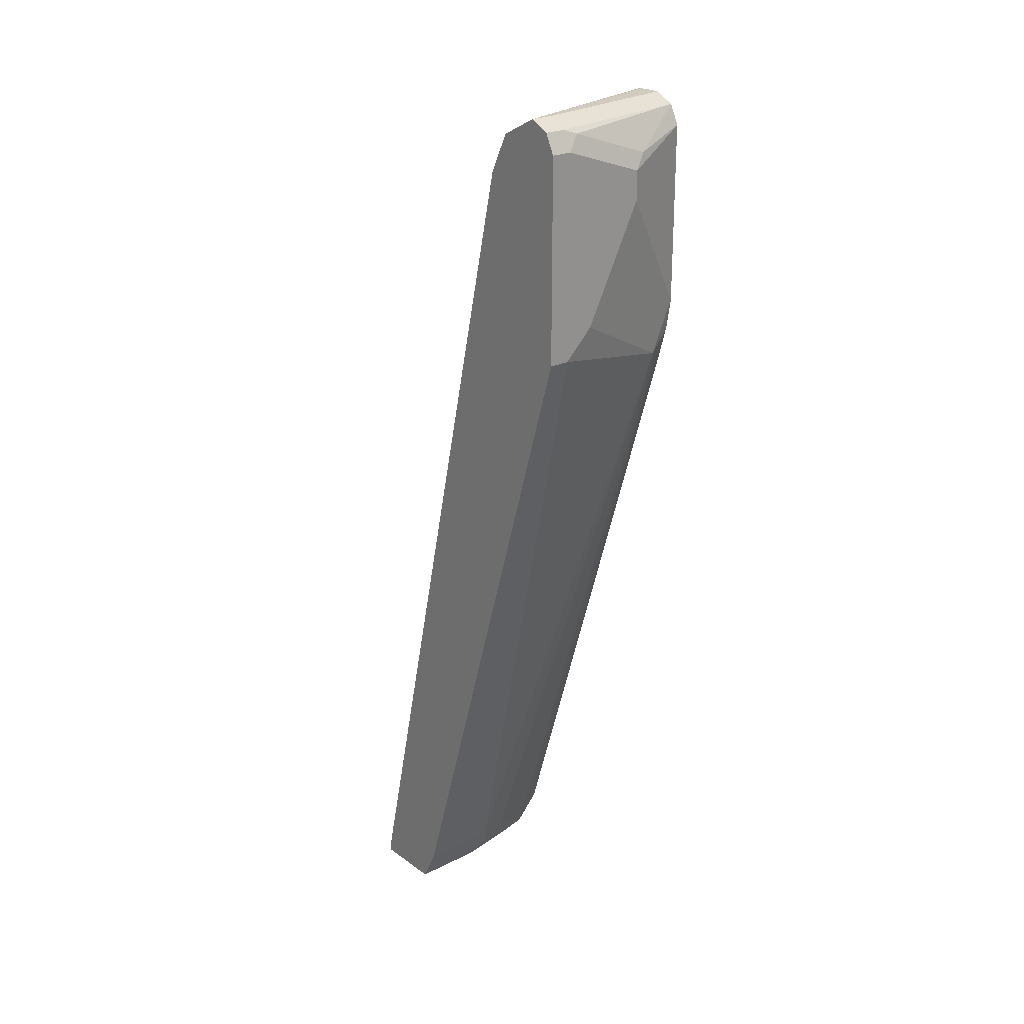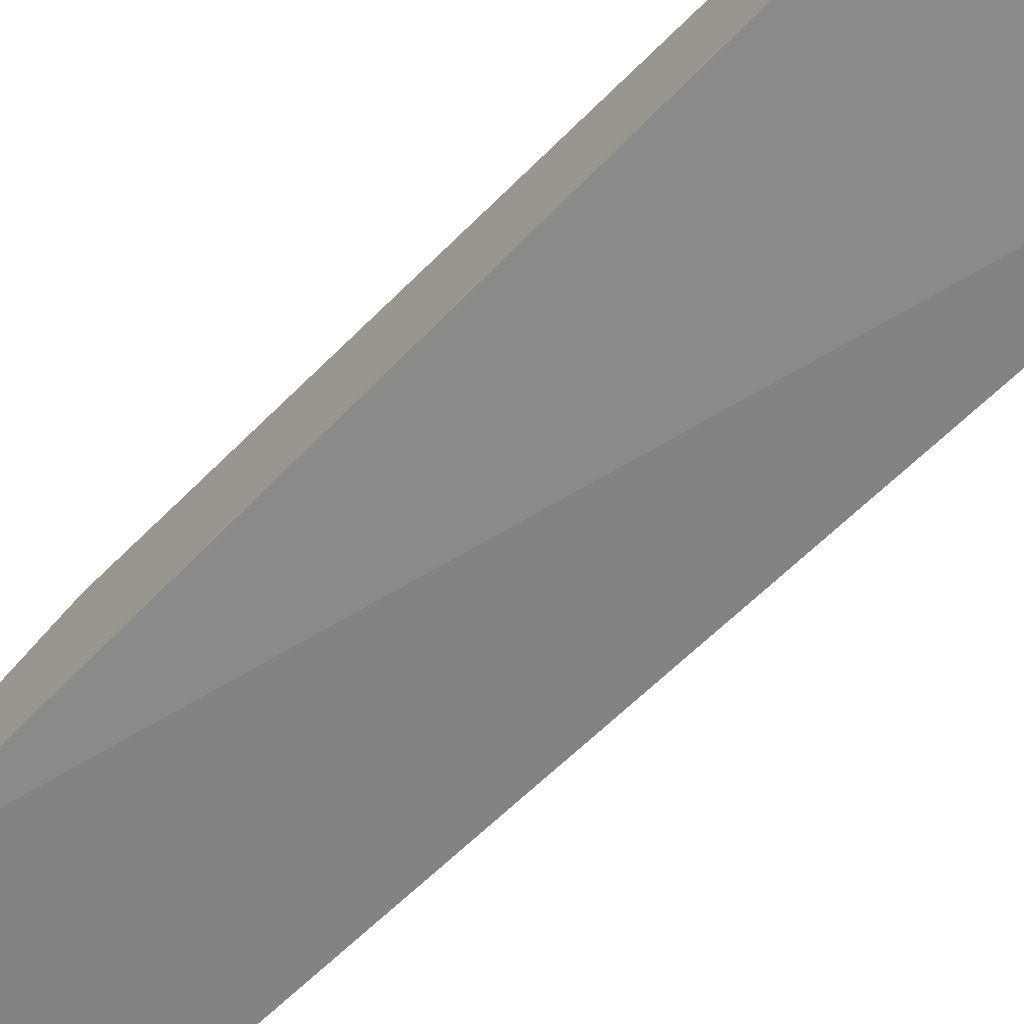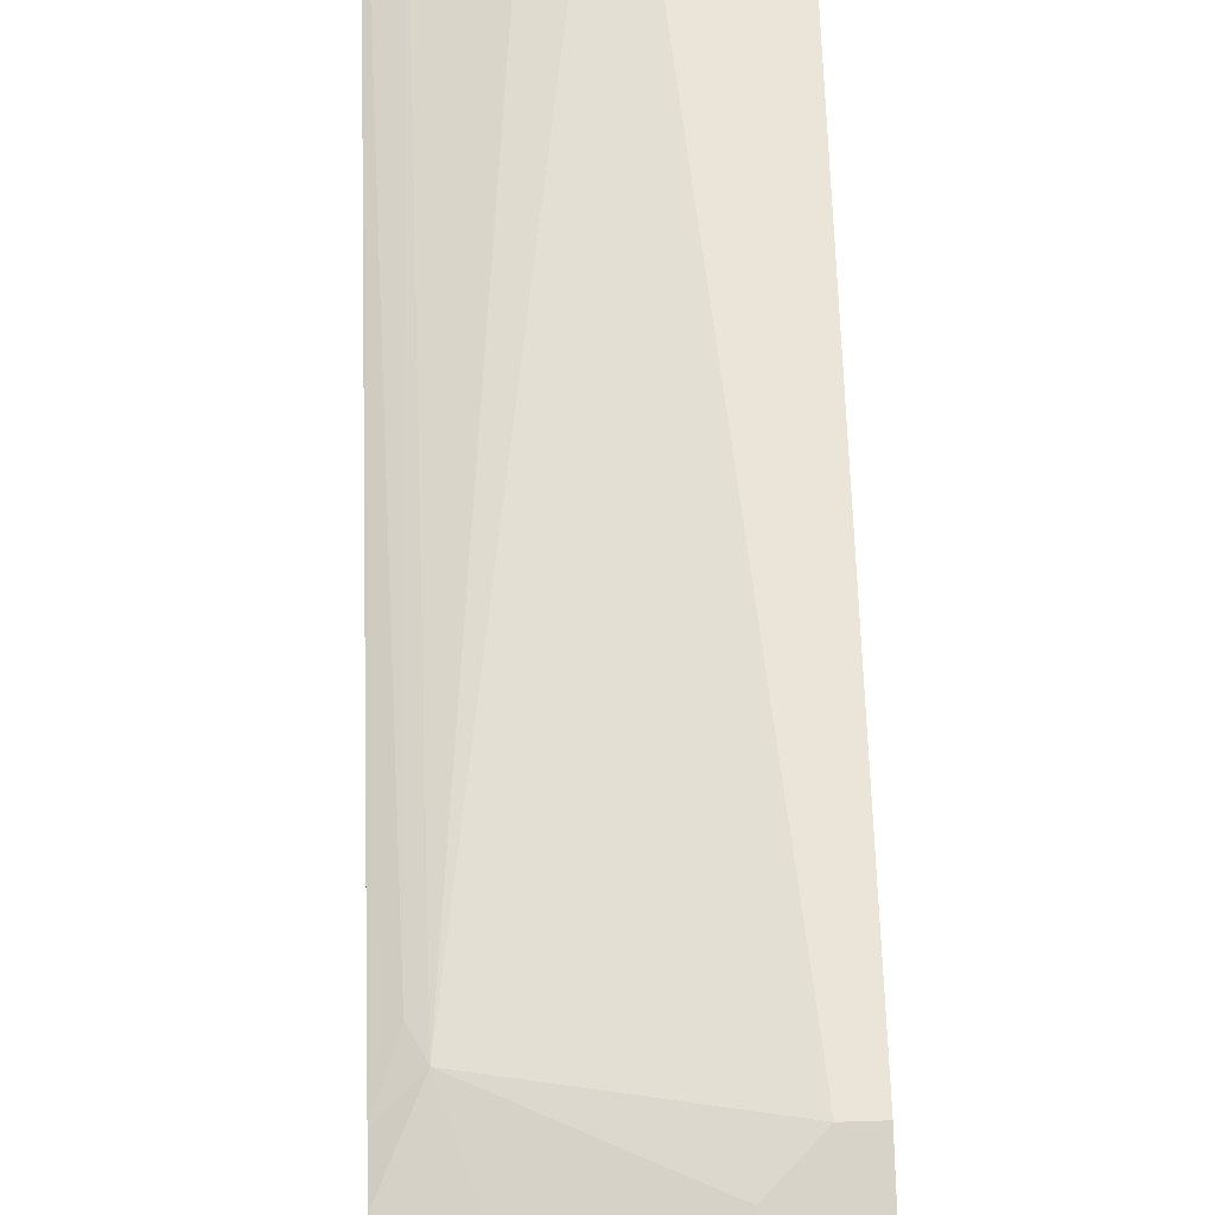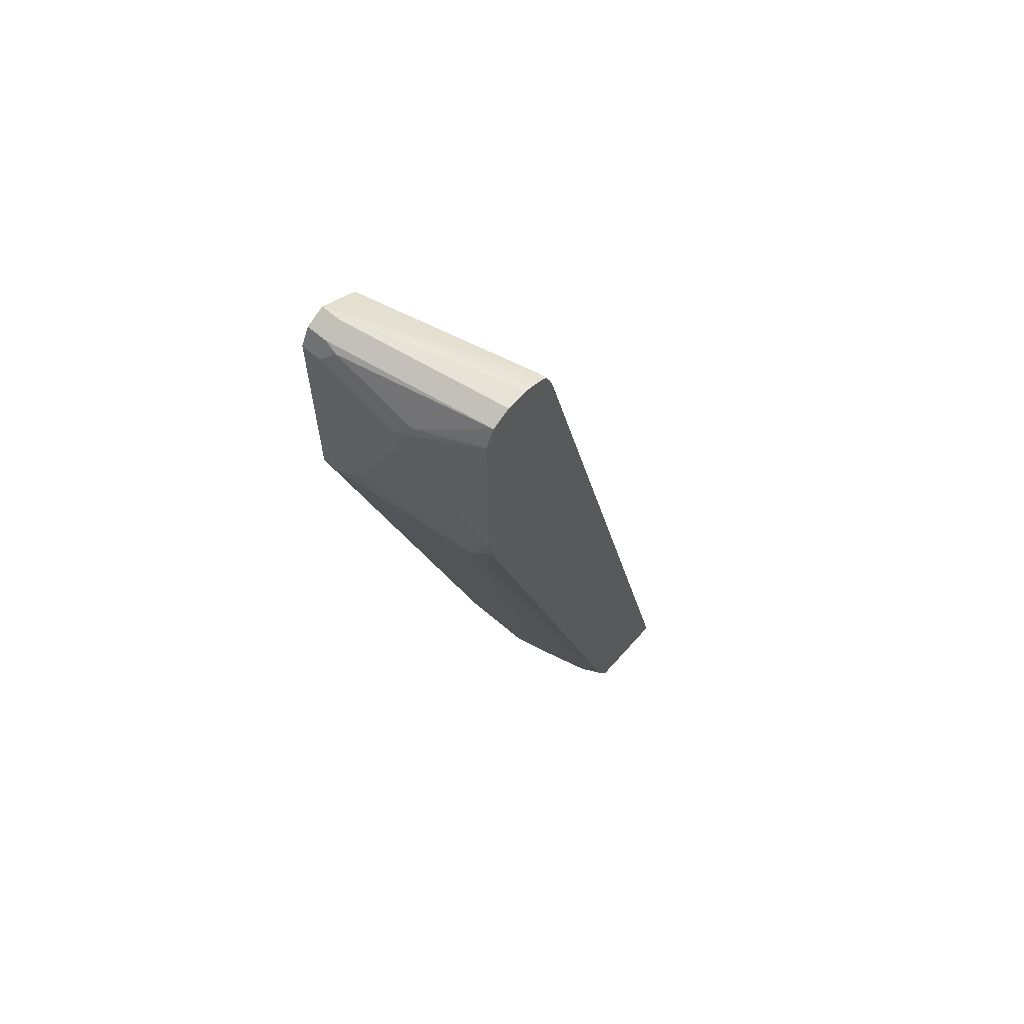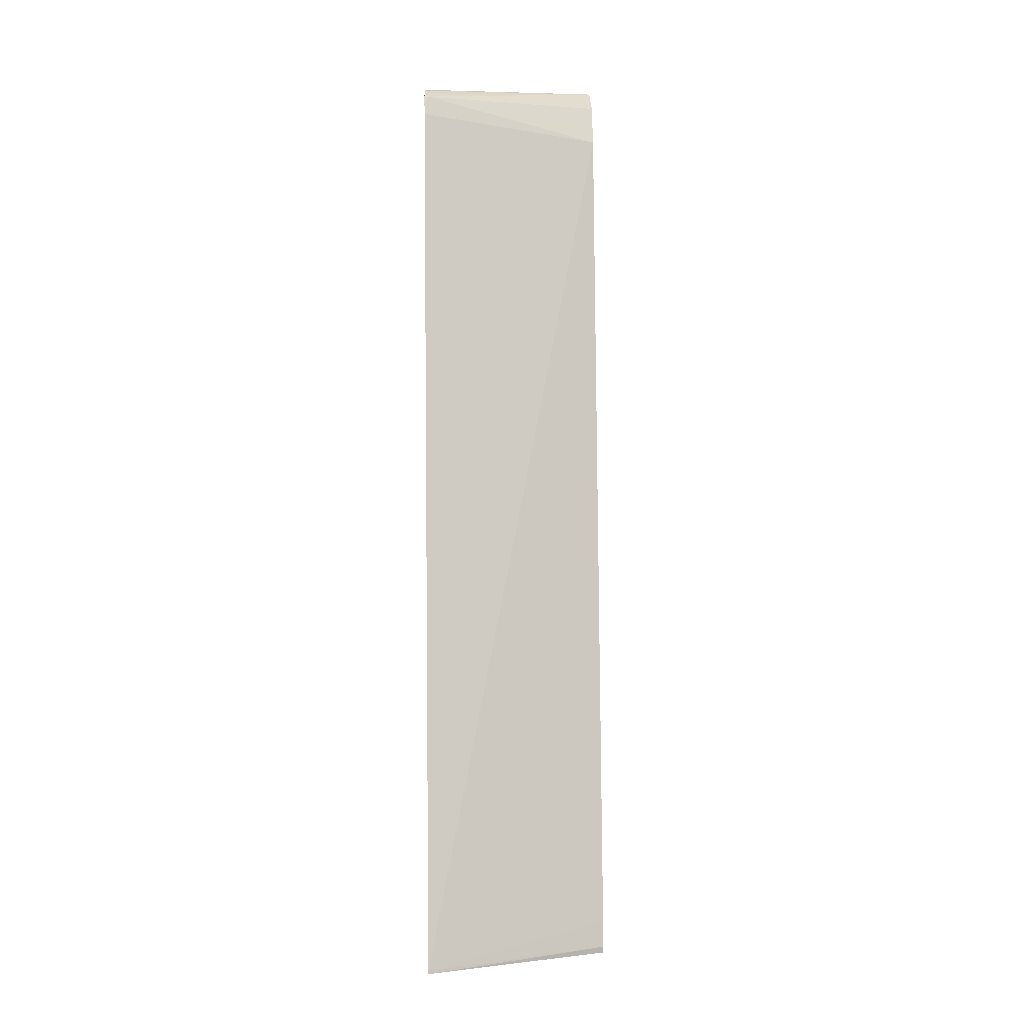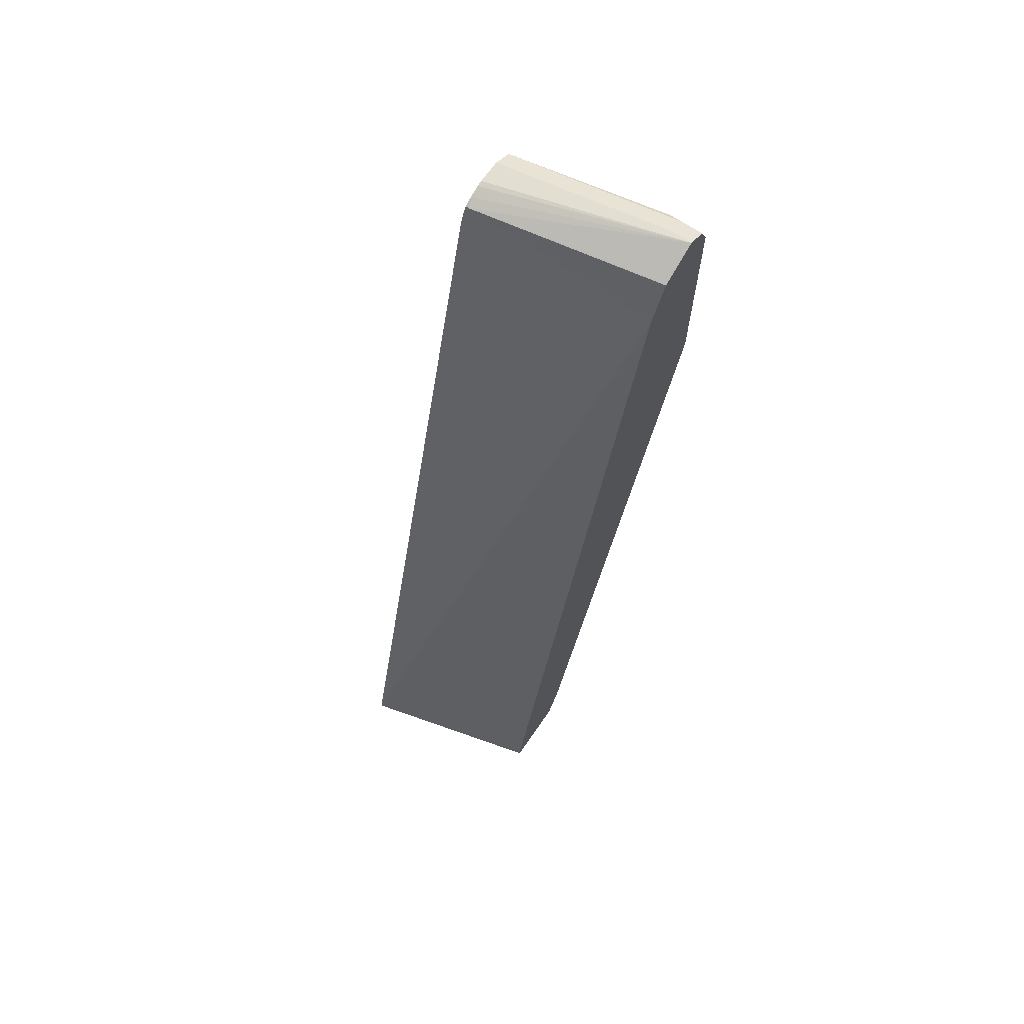
<metadata>
{"format":"obj","ext":"obj","renderer":"f3d","projection":"perspective","resolution":1024,"background":"white","views":[{"elev":23.4,"azim":-40.2,"up":"+Y"},{"elev":-68.6,"azim":-41.6,"up":"+Z"},{"elev":75.9,"azim":178.2,"up":"+Z"},{"elev":62.3,"azim":41.2,"up":"+Y"},{"elev":8.3,"azim":177.8,"up":"+Y"},{"elev":67.4,"azim":-145.4,"up":"+Y"}]}
</metadata>
<code>
v 0.008918 0.3909 0.7493
v 0.03259 0.3909 0.7493
v 0.008918 0.6189 0.7493
v 0.008918 -0.3583 0.5213
v 0.1955 0.3583 0.7167
v 0.06517 0.4234 0.7493
v 0.09775 -0.3583 0.5213
v 0.03259 0.6189 0.7493
v 0.008918 0.6407 0.7384
v 0.008918 -0.3762 0.5124
v 0.2063 0.3366 0.7058
v 0.222 0.3819 0.7108
v 0.222 0.4174 0.7167
v 0.1303 0.5537 0.7493
v 0.09775 0.4886 0.7493
v 0.1344 -0.3583 0.5131
v 0.1995 -0.2931 0.5131
v 0.1086 -0.3801 0.5104
v 0.04888 0.6352 0.7411
v 0.03259 0.6407 0.7384
v 0.1303 0.5863 0.7493
v 0.008918 0.6516 0.7167
v 0.008918 -0.3983 0.5014
v 0.09043 -0.3983 0.5014
v 0.2199 0.3421 0.7004
v 0.222 -0.3685 0.4806
v 0.222 0.3438 0.6998
v 0.222 0.6189 0.7167
v 0.1913 -0.3983 0.4824
v 0.1272 -0.3983 0.495
v 0.1629 -0.3983 0.4887
v 0.222 0.6407 0.7058
v 0.1466 0.6027 0.7411
v 0.03259 0.6516 0.7167
v 0.222 0.6516 0.6576
v 0.222 0.6501 0.6516
v 0.222 0.6455 0.6395
v 0.2172 0.6407 0.6299
v 0.008918 0.6308 0.6752
v 0.008918 -0.3983 0.4236
v 0.1962 -0.3983 0.4799
v 0.2014 -0.3983 0.4769
v 0.222 -0.3983 0.4639
v 0.222 0.6367 0.7079
v 0.222 0.6516 0.6841
v 0.222 0.6407 0.6299
v 0.008918 0.6081 0.6624
v 0.008918 0.6298 0.6733
v 0.222 0.631 0.6251
v 0.008918 0.5863 0.6516
v 0.008918 -0.3909 0.4236
v 0.222 -0.3983 0.3662
v 0.222 0.6189 0.6203
v 0.222 -0.2622 0.3999
v 0.222 -0.3925 0.3673
v 0.222 -0.3946 0.3668
v 0.008918 -0.3615 0.4301
f 18 31 29
f 19 32 20
f 19 33 32
f 20 32 45
f 22 34 45
f 21 28 33
f 22 45 35
f 22 35 36
f 22 36 37
f 22 37 38
f 20 45 34
f 18 30 31
f 13 28 21
f 17 29 26
f 16 29 17
f 16 18 29
f 13 21 14
f 12 28 13
f 12 44 28
f 12 32 44
f 12 45 32
f 12 35 45
f 12 36 35
f 22 38 39
f 18 24 30
f 23 40 52
f 38 48 39
f 23 43 42
f 12 37 36
f 51 57 56
f 51 56 52
f 50 56 57
f 50 55 56
f 50 54 55
f 50 53 54
f 49 53 50
f 40 51 52
f 38 50 47
f 38 49 50
f 23 52 43
f 38 47 48
f 32 33 44
f 28 44 33
f 26 42 43
f 26 41 42
f 26 29 41
f 25 26 27
f 23 30 24
f 23 31 30
f 23 29 31
f 23 41 29
f 23 42 41
f 37 46 38
f 12 46 37
f 38 46 49
f 12 53 49
f 3 20 9
f 3 8 20
f 2 7 5
f 2 5 6
f 1 7 2
f 1 4 7
f 1 10 4
f 1 23 10
f 1 40 23
f 1 51 40
f 1 57 51
f 4 10 7
f 1 50 57
f 12 49 46
f 1 39 48
f 1 22 39
f 1 9 22
f 1 3 9
f 1 8 3
f 1 21 8
f 1 14 21
f 1 15 14
f 1 6 15
f 1 2 6
f 1 47 50
f 5 11 12
f 1 48 47
f 5 13 14
f 5 12 13
f 12 54 53
f 12 55 54
f 12 56 55
f 12 52 56
f 12 43 52
f 12 26 43
f 12 25 27
f 11 26 25
f 11 17 26
f 11 25 12
f 10 24 18
f 12 27 26
f 9 34 22
f 5 14 15
f 10 23 24
f 5 15 6
f 5 7 16
f 5 16 17
f 7 10 18
f 5 17 11
f 8 19 20
f 8 21 33
f 8 33 19
f 9 20 34
f 7 18 16

</code>
